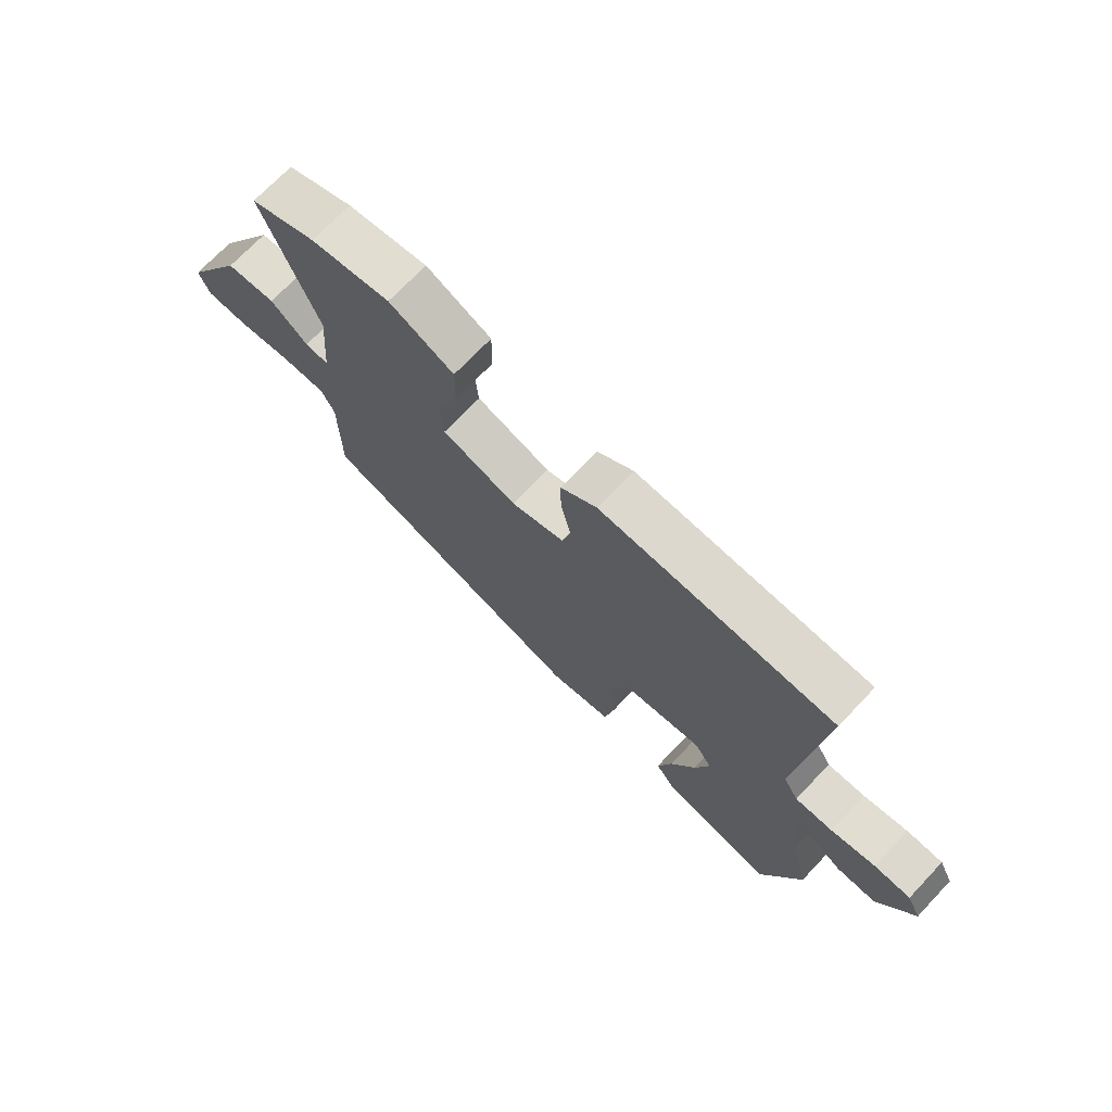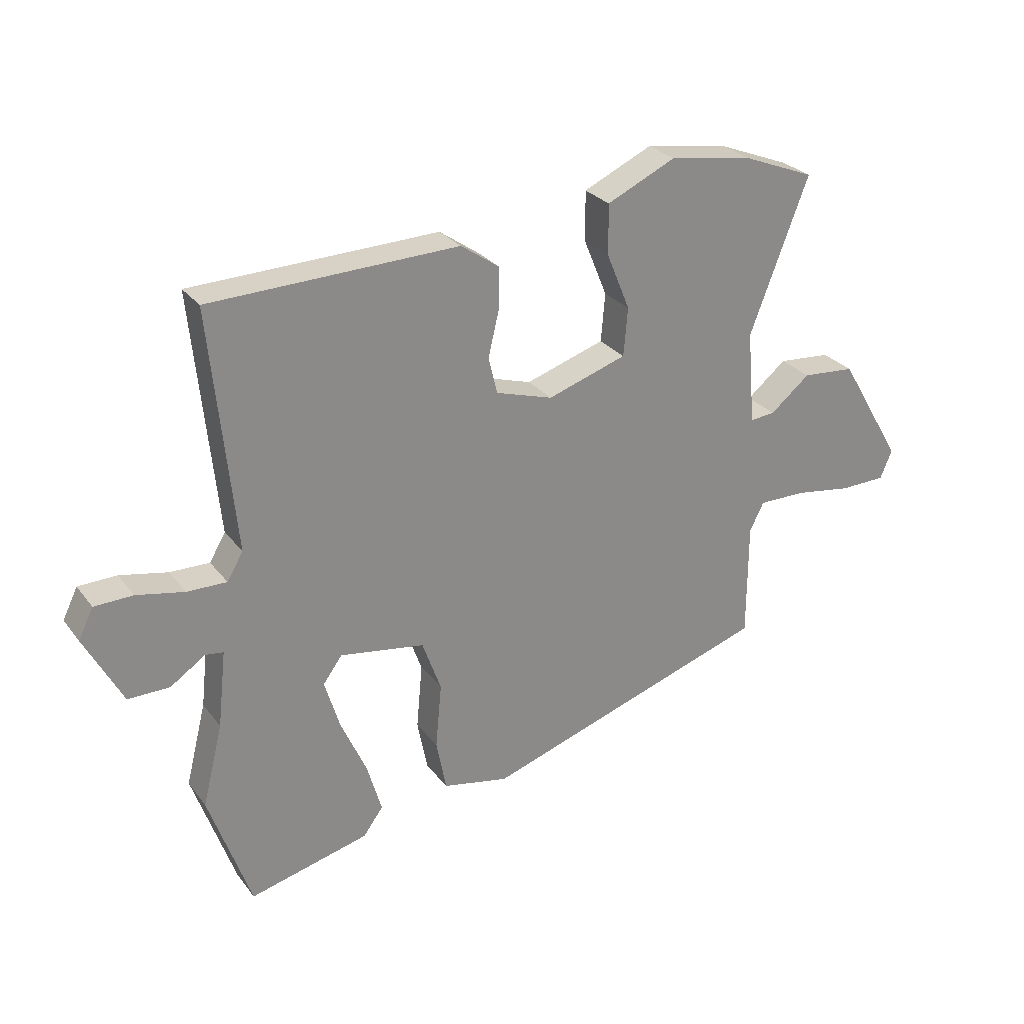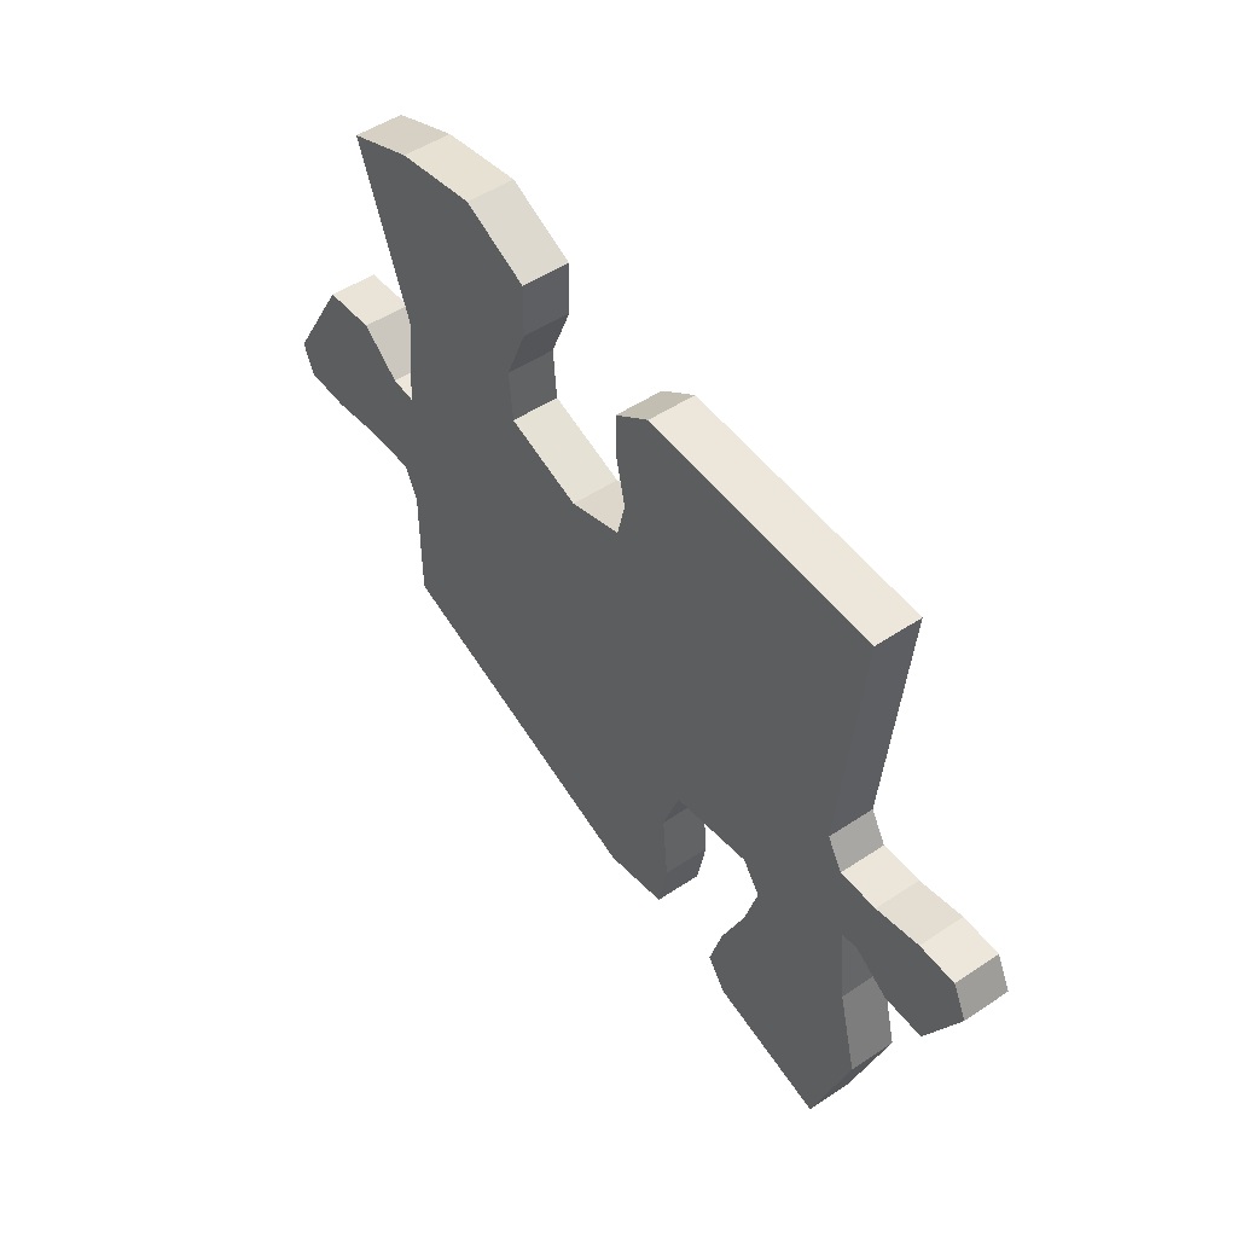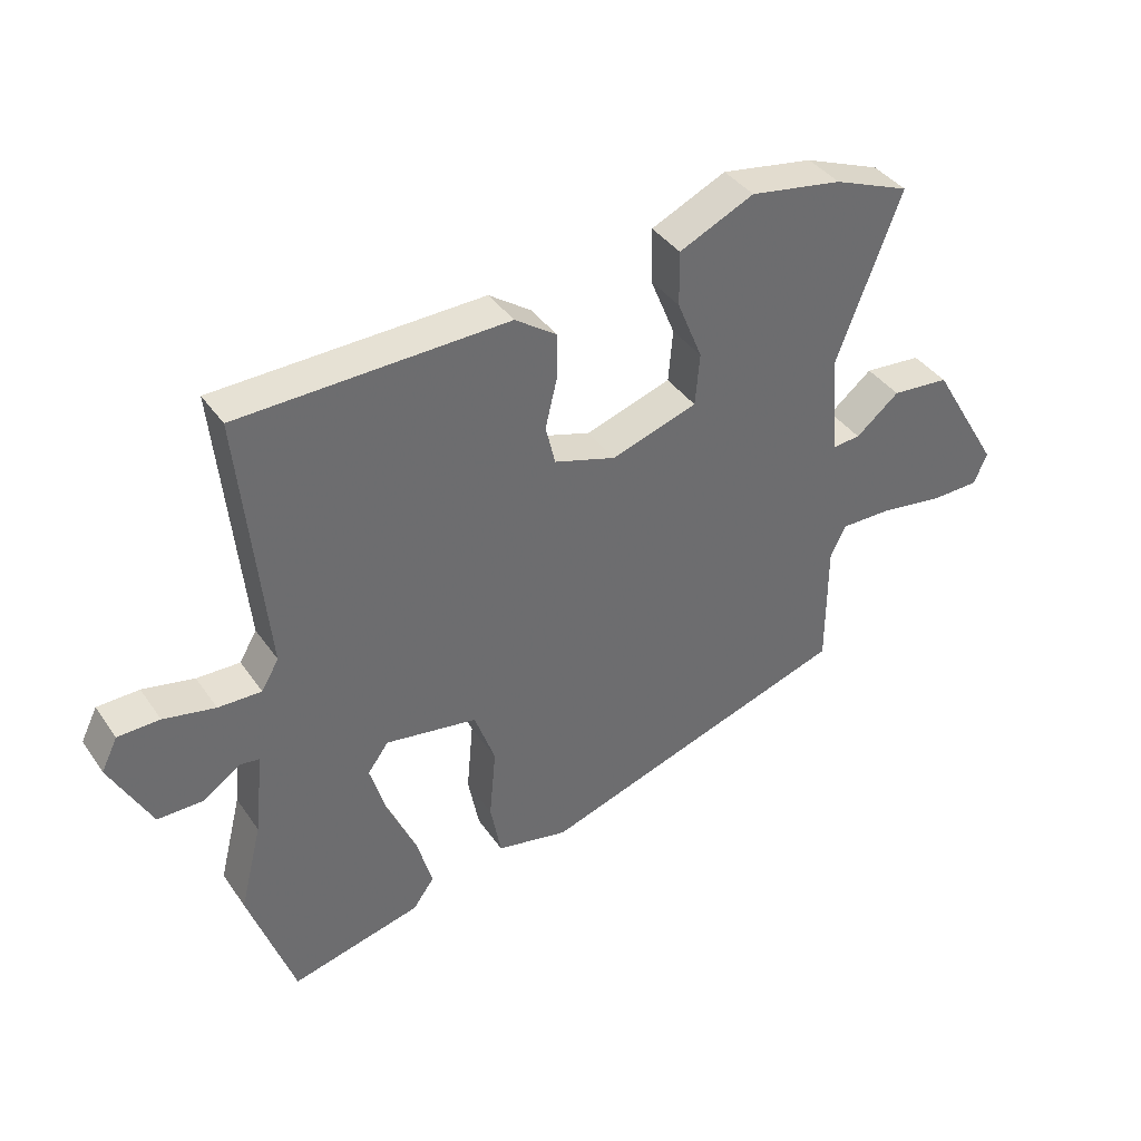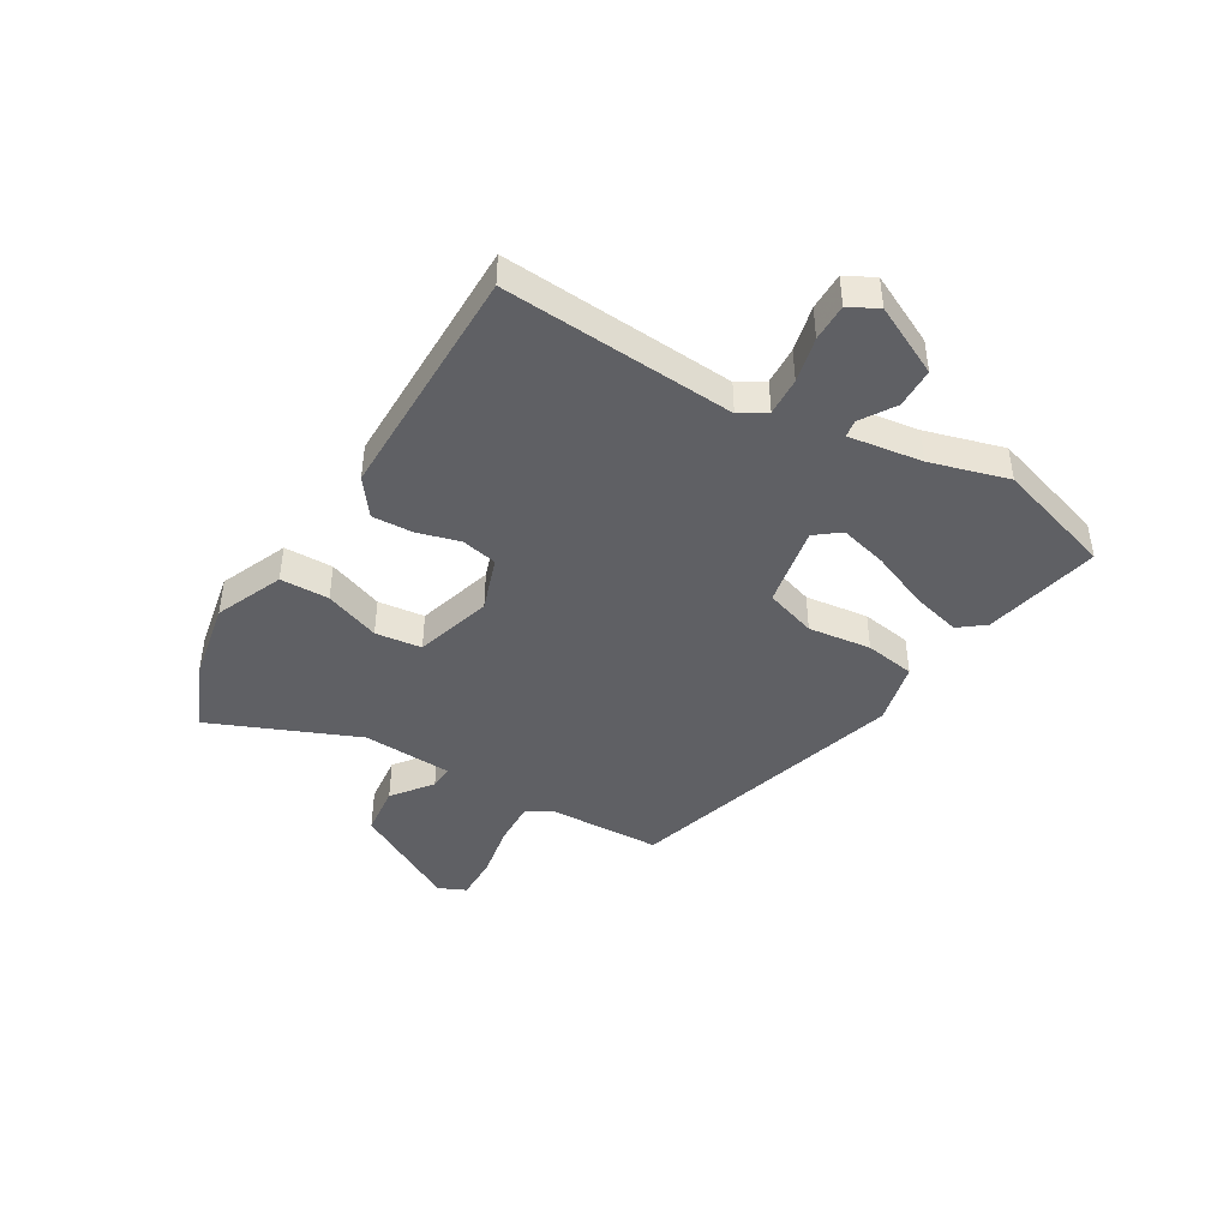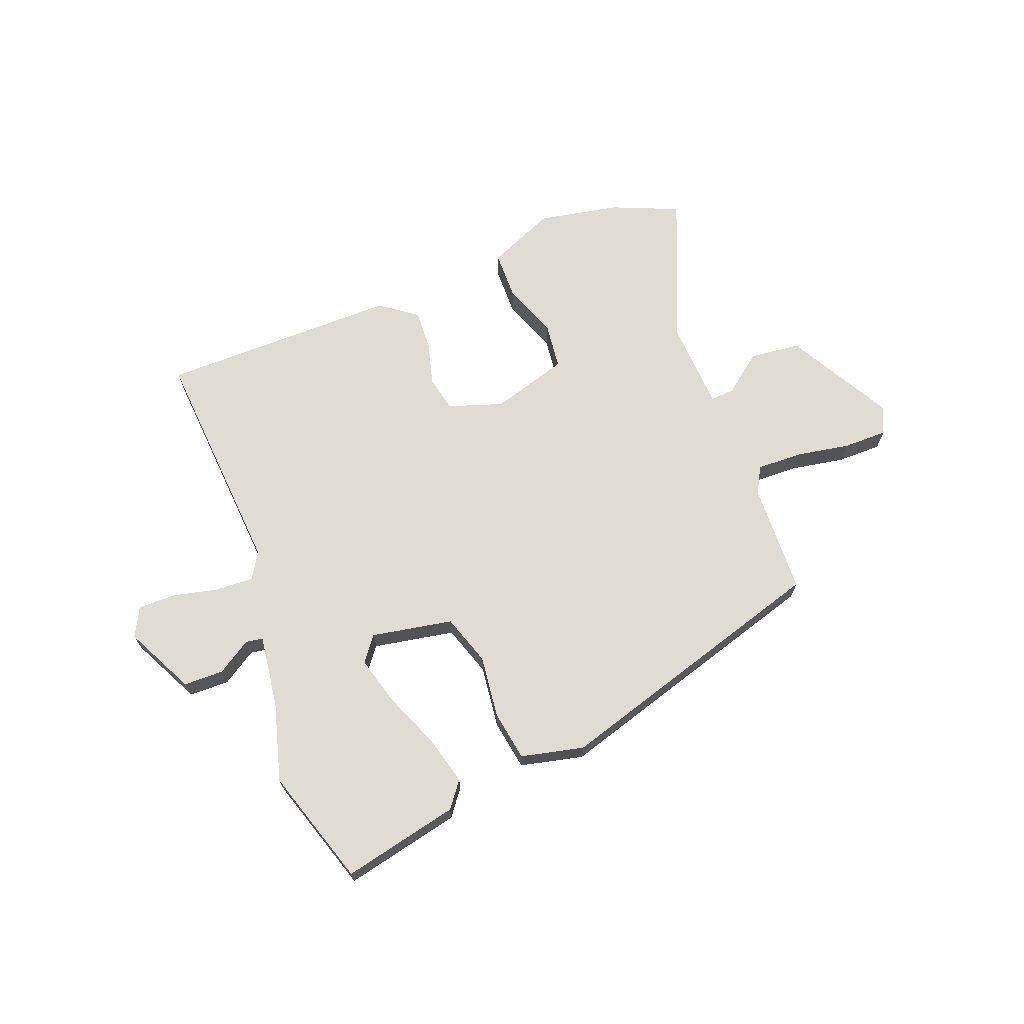
<metadata>
{"format":"obj","ext":"obj","renderer":"f3d","projection":"perspective","resolution":1024,"background":"white","views":[{"elev":71.4,"azim":43.5,"up":"+Z"},{"elev":27.1,"azim":151.1,"up":"+Z"},{"elev":49.7,"azim":53.6,"up":"+Z"},{"elev":38.7,"azim":149.1,"up":"+Z"},{"elev":-43.8,"azim":61.1,"up":"+Y"},{"elev":69.0,"azim":160.6,"up":"+Y"}]}
</metadata>
<code>
v 0.542 0.07 -0.38
v 0.471 0.07 -0.583
v 0.269 0.07 -0.532
v 0.236 0.07 -0.486
v 0.261 0.07 -0.401
v 0.305 0.07 -0.303
v 0.33 0.07 -0.22
v 0.298 0.07 -0.176
v 0.155 0.07 -0.198
v 0.123 0.07 -0.286
v 0.133 0.07 -0.396
v 0.116 0.07 -0.483
v 0.005 0.07 -0.505
v -0.479 0.07 -0.344
v -0.48 0.07 -0.15
v -0.504 0.07 -0.102
v -0.583 0.07 -0.102
v -0.679 0.07 -0.116
v -0.756 0.07 -0.114
v -0.776 0.07 -0.066
v -0.669 0.07 0.114
v -0.58 0.07 0.121
v -0.513 0.07 0.066
v -0.471 0.07 0.062
v -0.458 0.07 0.219
v -0.557 0.07 0.478
v -0.439 0.07 0.524
v -0.296 0.07 0.547
v -0.18 0.07 0.493
v -0.181 0.07 0.408
v -0.22 0.07 0.313
v -0.213 0.07 0.232
v -0.08 0.07 0.188
v 0.016 0.07 0.217
v 0.031 0.07 0.279
v 0.013 0.07 0.355
v 0.012 0.07 0.425
v 0.077 0.07 0.47
v 0.494 0.07 0.456
v 0.453 0.07 0.051
v 0.48 0.07 0.005
v 0.547 0.07 0.006
v 0.627 0.07 0.022
v 0.692 0.07 0.02
v 0.717 0.07 -0.031
v 0.653 0.07 -0.151
v 0.583 0.07 -0.15
v 0.524 0.07 -0.11
v 0.494 0.07 -0.114
v 0.508 0.07 -0.243
v 0.542 0 -0.38
v 0.471 0 -0.583
v 0.269 0 -0.532
v 0.236 0 -0.486
v 0.261 0 -0.401
v 0.305 0 -0.303
v 0.33 0 -0.22
v 0.298 0 -0.176
v 0.155 0 -0.198
v 0.123 0 -0.286
v 0.133 0 -0.396
v 0.116 0 -0.483
v 0.005 0 -0.505
v -0.479 0 -0.344
v -0.48 0 -0.15
v -0.504 0 -0.102
v -0.583 0 -0.102
v -0.679 0 -0.116
v -0.756 0 -0.114
v -0.776 0 -0.066
v -0.669 0 0.114
v -0.58 0 0.121
v -0.513 0 0.066
v -0.471 0 0.062
v -0.458 0 0.219
v -0.557 0 0.478
v -0.439 0 0.524
v -0.296 0 0.547
v -0.18 0 0.493
v -0.181 0 0.408
v -0.22 0 0.313
v -0.213 0 0.232
v -0.08 0 0.188
v 0.016 0 0.217
v 0.031 0 0.279
v 0.013 0 0.355
v 0.012 0 0.425
v 0.077 0 0.47
v 0.494 0 0.456
v 0.453 0 0.051
v 0.48 0 0.005
v 0.547 0 0.006
v 0.627 0 0.022
v 0.692 0 0.02
v 0.717 0 -0.031
v 0.653 0 -0.151
v 0.583 0 -0.15
v 0.524 0 -0.11
v 0.494 0 -0.114
v 0.508 0 -0.243
f 45 46 47 48
f 45 48 49
f 42 43 44 45
f 41 42 45 49
f 40 41 49 50
f 38 39 40
f 35 36 37 38
f 35 38 40 50
f 28 29 30 31
f 28 31 32
f 25 26 27 28
f 24 25 28 32
f 20 21 22 23
f 20 23 24
f 17 18 19 20
f 16 17 20 24
f 15 16 24 32
f 10 11 12 13
f 9 10 13 14
f 3 4 5 6
f 3 6 7
f 2 3 7
f 1 2 7
f 34 35 50 1
f 14 15 32 33
f 9 14 33 34
f 8 9 34
f 1 7 8 34
f 98 97 96 95
f 99 98 95
f 95 94 93 92
f 99 95 92 91
f 100 99 91 90
f 90 89 88
f 88 87 86 85
f 100 90 88 85
f 81 80 79 78
f 82 81 78
f 78 77 76 75
f 82 78 75 74
f 73 72 71 70
f 74 73 70
f 70 69 68 67
f 74 70 67 66
f 82 74 66 65
f 63 62 61 60
f 64 63 60 59
f 56 55 54 53
f 57 56 53
f 57 53 52
f 57 52 51
f 51 100 85 84
f 83 82 65 64
f 84 83 64 59
f 84 59 58
f 84 58 57 51
f 1 51 52 2
f 2 52 53 3
f 3 53 54 4
f 4 54 55 5
f 5 55 56 6
f 6 56 57 7
f 7 57 58 8
f 8 58 59 9
f 9 59 60 10
f 10 60 61 11
f 11 61 62 12
f 12 62 63 13
f 13 63 64 14
f 14 64 65 15
f 15 65 66 16
f 16 66 67 17
f 17 67 68 18
f 18 68 69 19
f 19 69 70 20
f 20 70 71 21
f 21 71 72 22
f 22 72 73 23
f 23 73 74 24
f 24 74 75 25
f 25 75 76 26
f 26 76 77 27
f 27 77 78 28
f 28 78 79 29
f 29 79 80 30
f 30 80 81 31
f 31 81 82 32
f 32 82 83 33
f 33 83 84 34
f 34 84 85 35
f 35 85 86 36
f 36 86 87 37
f 37 87 88 38
f 38 88 89 39
f 39 89 90 40
f 40 90 91 41
f 41 91 92 42
f 42 92 93 43
f 43 93 94 44
f 44 94 95 45
f 45 95 96 46
f 46 96 97 47
f 47 97 98 48
f 48 98 99 49
f 49 99 100 50
f 50 100 51 1

</code>
